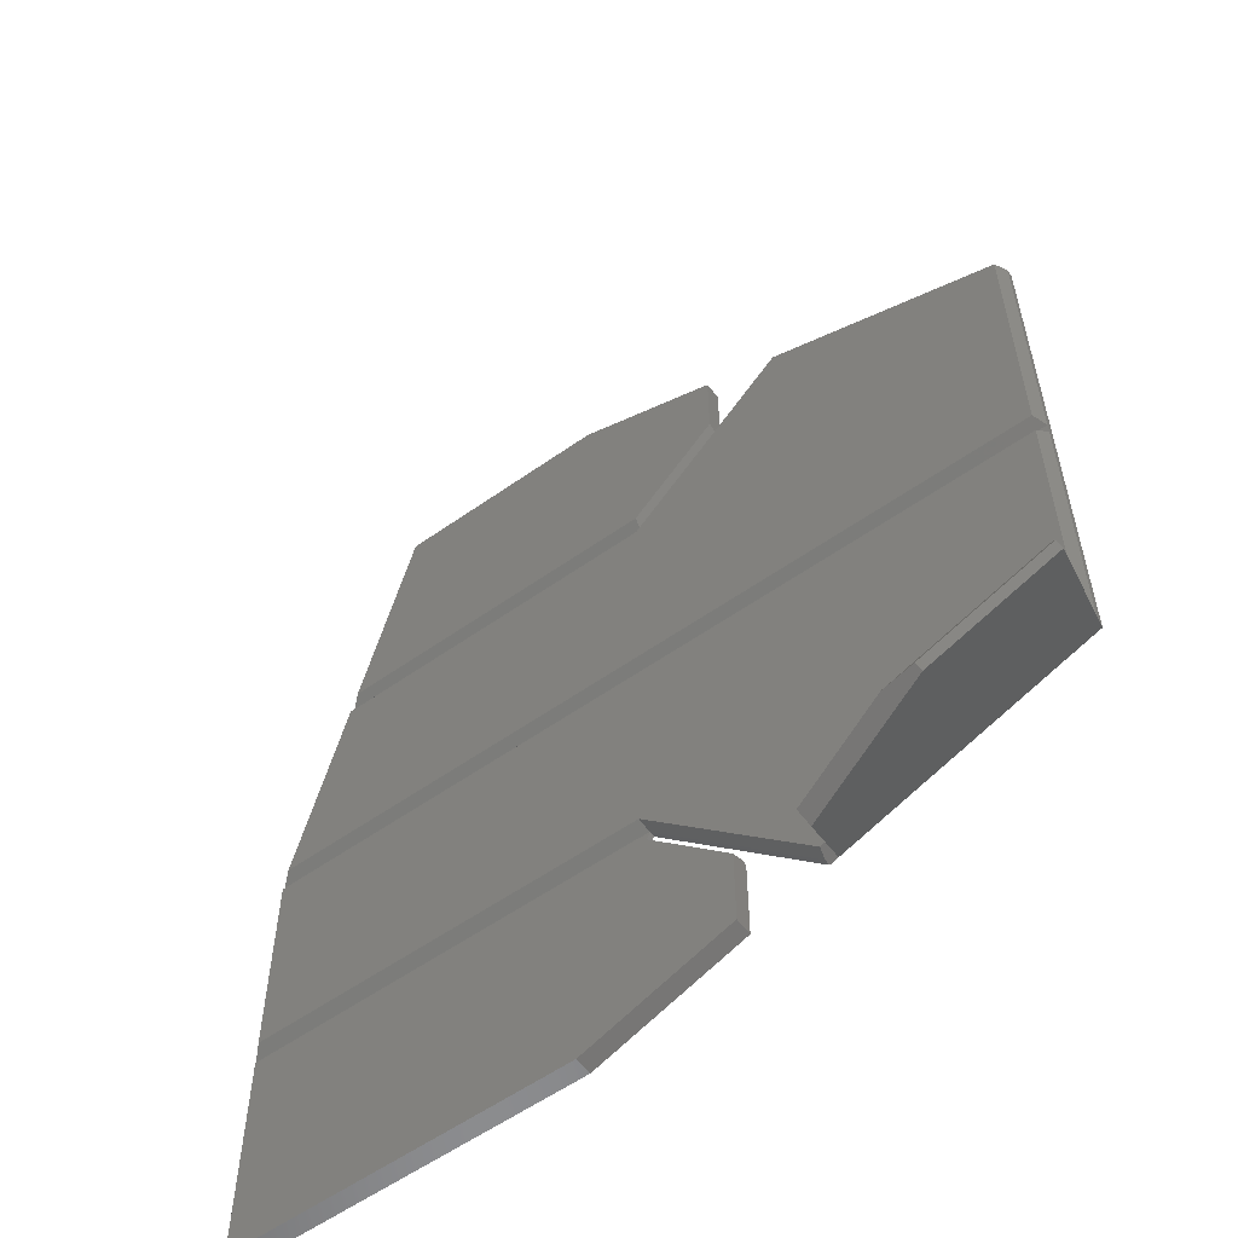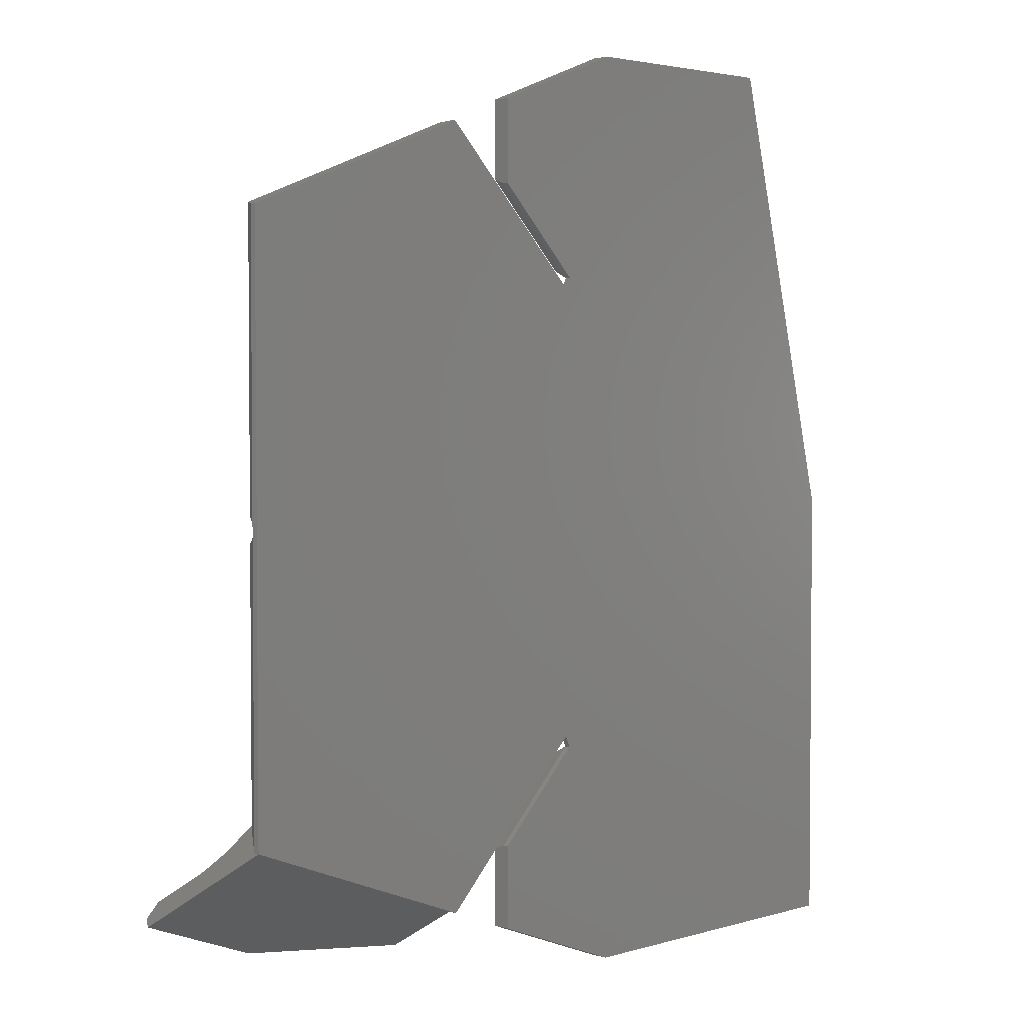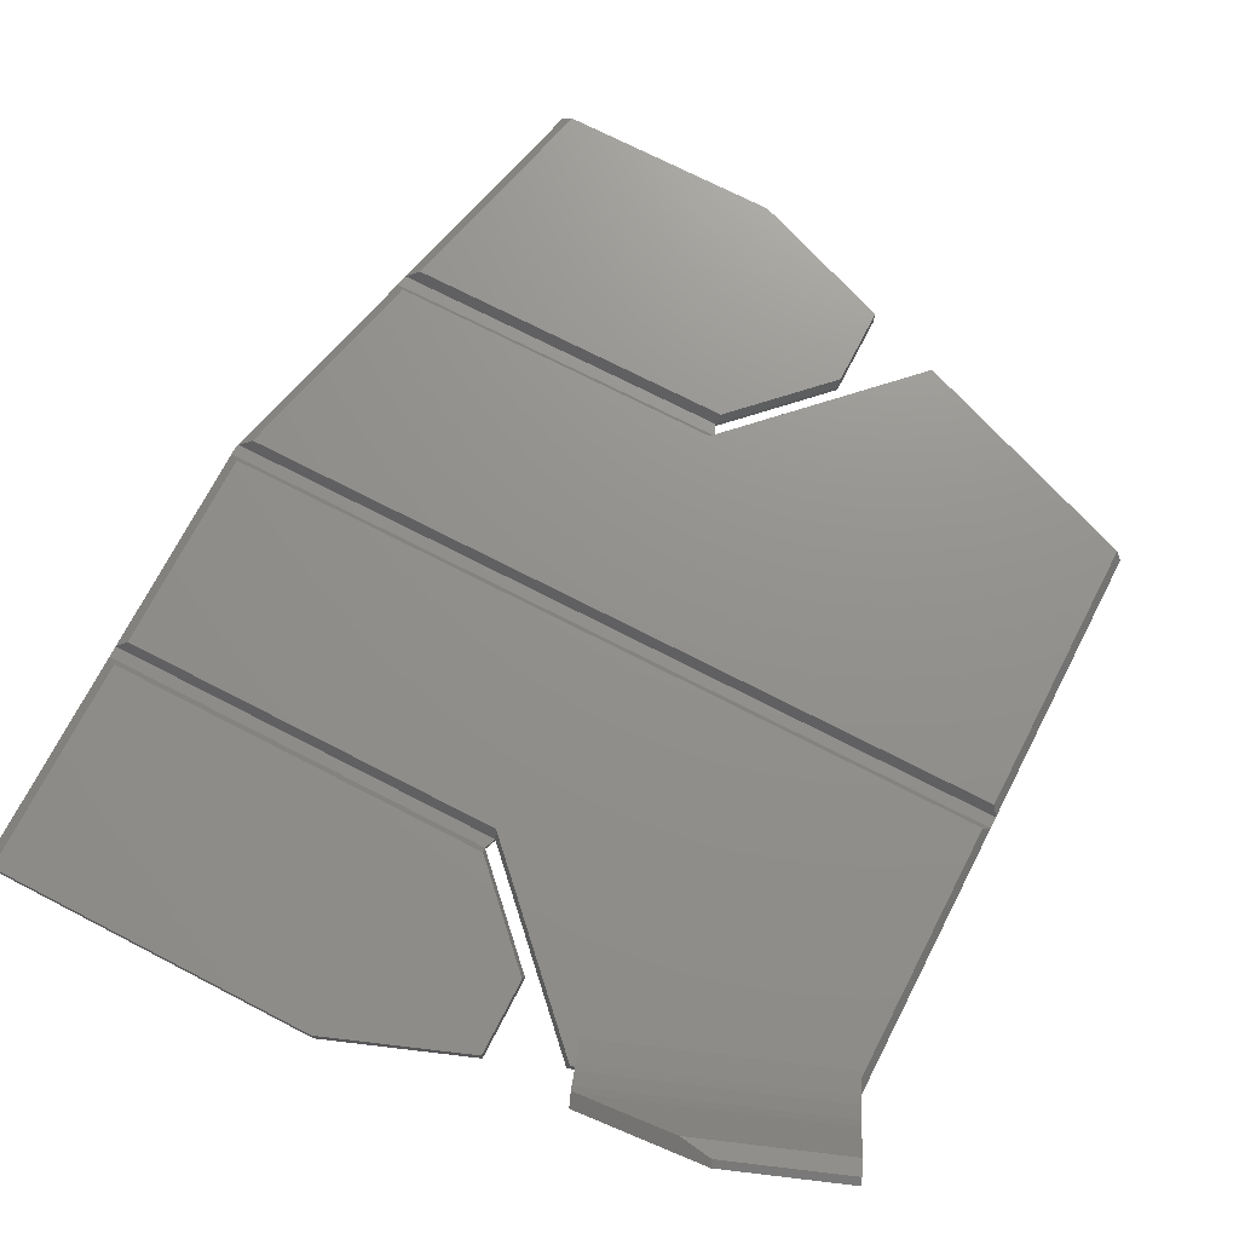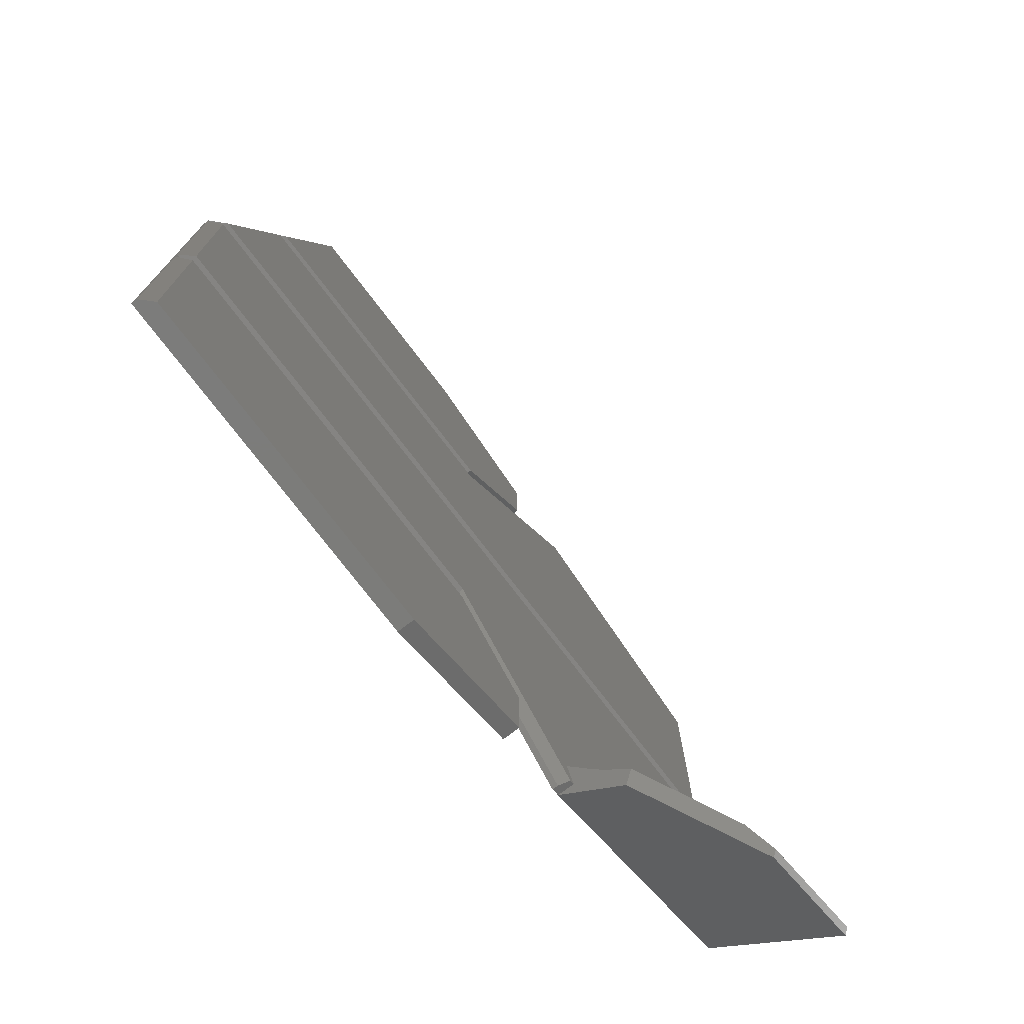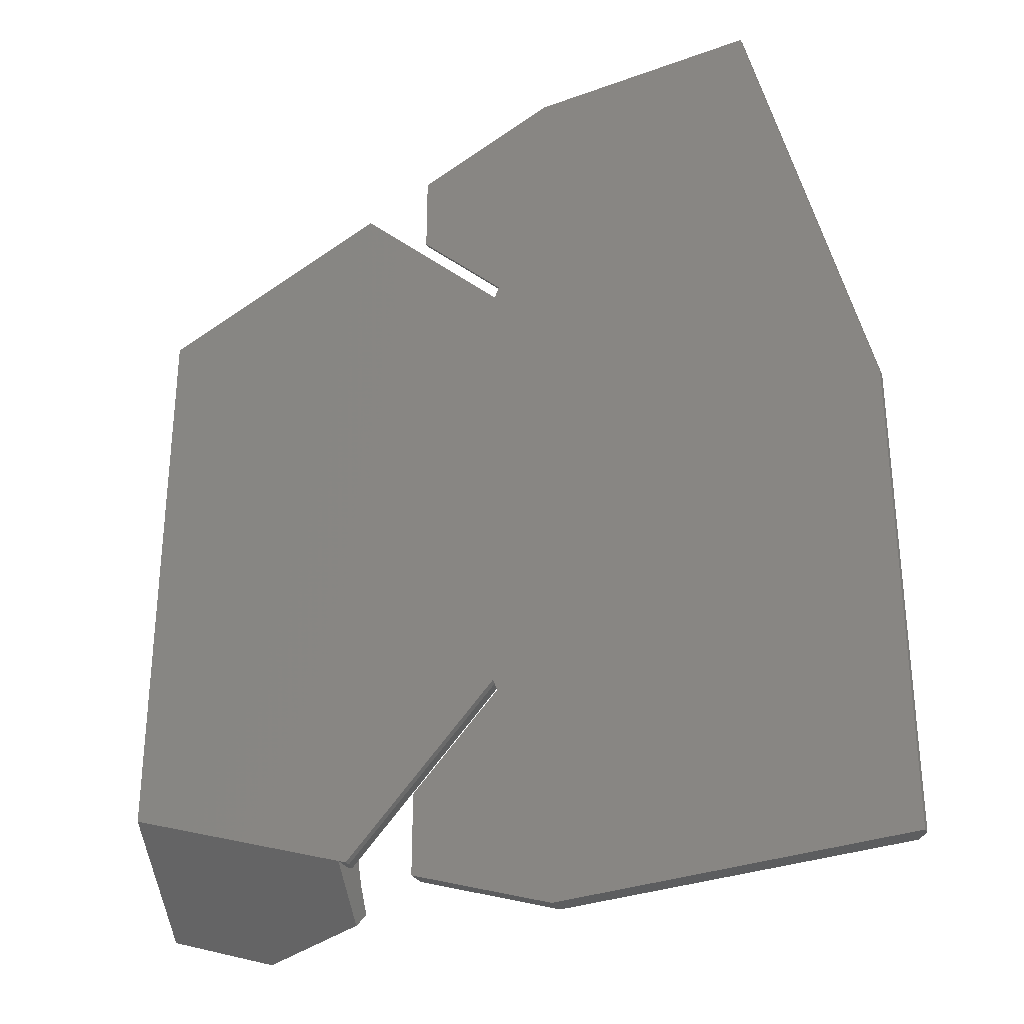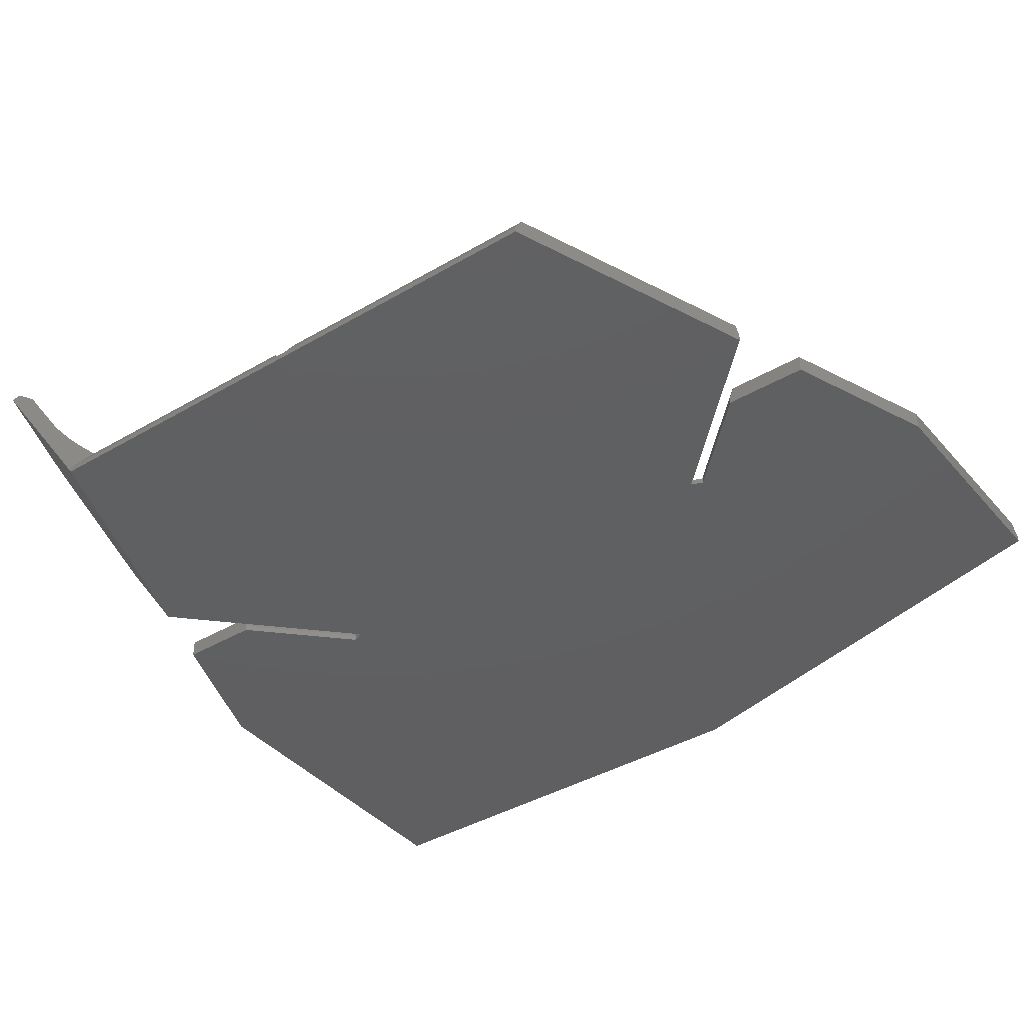
<metadata>
{"format":"stl","ext":"stl","renderer":"f3d","projection":"perspective","resolution":1024,"background":"white","views":[{"elev":-57.1,"azim":36.4,"up":"+Y"},{"elev":3.0,"azim":134.3,"up":"+Y"},{"elev":72.1,"azim":27.3,"up":"+Z"},{"elev":-75.2,"azim":-52.7,"up":"+Y"},{"elev":-31.5,"azim":-152.6,"up":"+Y"},{"elev":-39.7,"azim":126.2,"up":"+Z"}]}
</metadata>
<code>
# stl→obj: 84 verts, 164 faces
v 193 163.5 101.5
v 222 163.5 100
v 222 163.5 101.5
v 192 163.5 100.5
v 192 163.5 100
v 227.2 223 100
v 240.7 236.5 100.5
v 240.7 236.5 100
v 227.2 223 100.5
v 240.9 236.4 101.5
v 227 222.4 101.5
v 240.9 170.6 101.5
v 240.6 172.9 101.5
v 227 184.6 101.5
v 241.4 170.8 101.5
v 193 202.4 101.5
v 193 184.6 101.5
v 261.4 202.4 101.5
v 261.2 180.6 101.5
v 261.4 180 101.5
v 262 203 100.5
v 192 203 100.5
v 193.3 204.6 101.5
v 196.8 223 100.5
v 192.1 204 100.5
v 197.7 222.4 101.5
v 193 182.4 101.5
v 227 182.4 101.5
v 234.5 168.2 101.5
v 234.5 174.9 101.5
v 262 178.5 103.5
v 262 178.5 100.5
v 262.2 177.8 104.1
v 264.6 171.5 110.6
v 262 178.5 100
v 262.7 176.6 105.6
v 262.9 176 106.4
v 263.9 173.5 110.3
v 264.4 172.1 111.1
v 241.4 170.8 103.5
v 242.7 167.3 105.3
v 241.4 170.8 100
v 241.6 170.1 104.1
v 242.1 168.9 105.6
v 242.2 168.4 106.2
v 242.7 168.4 106.4
v 254.3 167.7 110.6
v 254.1 168.2 111.1
v 259.2 177.4 100
v 234.5 238.8 101.5
v 234.5 231.7 100
v 234.5 238.8 100
v 234.5 232.1 101.5
v 234.5 231.7 100.5
v 251.2 168.7 110.3
v 192 203.5 100.5
v 262 204 100.5
v 197.1 224 100.5
v 227 224.6 101.5
v 198.3 224.6 101.5
v 226.8 224 100.5
v 192 184 100.5
v 227.2 184 100.5
v 202 243.5 100.5
v 203 243.5 101.5
v 262 228.5 100.5
v 262 228.5 100
v 192 203.5 100
v 192 184.5 100.5
v 192 183 100.5
v 226.8 183 100.5
v 261.4 204.6 101.5
v 226.8 224 100
v 222 243.5 100
v 222 243.5 101.5
v 226.8 183 100
v 227.2 184 100
v 202 243.5 100
v 234.5 168.2 100
v 261.4 228.7 101.5
v 234.5 175.3 100.5
v 234.5 175.3 100
v 240.7 170.5 100.5
v 240.7 170.5 100
f 1 2 3
f 2 1 4
f 2 4 5
f 6 7 8
f 7 6 9
f 9 10 7
f 10 9 11
f 12 13 14
f 13 12 15
f 14 16 17
f 16 14 18
f 18 14 13
f 18 13 19
f 18 19 20
f 21 16 18
f 16 21 22
f 23 24 25
f 24 23 26
f 3 27 1
f 27 3 28
f 28 3 29
f 28 29 30
f 31 20 19
f 20 31 32
f 32 31 33
f 32 34 35
f 34 32 33
f 34 33 36
f 34 36 37
f 34 37 38
f 34 38 39
f 40 19 13
f 19 40 31
f 41 15 42
f 15 41 43
f 43 41 44
f 44 41 45
f 15 40 13
f 40 15 43
f 36 46 37
f 46 36 45
f 45 36 44
f 47 39 48
f 39 47 34
f 47 35 34
f 35 47 41
f 35 41 49
f 49 41 42
f 50 51 52
f 51 50 53
f 51 53 54
f 37 55 38
f 55 37 46
f 48 38 55
f 38 48 39
f 41 46 45
f 46 41 47
f 46 47 55
f 55 47 48
f 21 56 22
f 56 21 25
f 25 21 57
f 58 59 60
f 59 58 61
f 33 44 36
f 44 33 43
f 43 31 40
f 31 43 33
f 62 14 17
f 14 62 63
f 60 64 58
f 64 60 65
f 66 35 67
f 35 66 57
f 35 57 21
f 35 21 32
f 59 54 53
f 54 59 61
f 5 56 68
f 56 5 22
f 22 5 69
f 69 5 62
f 62 5 70
f 70 5 4
f 71 27 28
f 27 71 70
f 9 58 24
f 58 9 61
f 71 62 70
f 62 71 63
f 25 72 23
f 72 25 57
f 9 26 11
f 26 9 24
f 54 73 51
f 73 54 61
f 50 74 75
f 74 50 52
f 63 76 77
f 76 63 71
f 68 64 78
f 64 68 58
f 58 68 24
f 24 68 25
f 25 68 56
f 4 27 70
f 27 4 1
f 3 79 29
f 79 3 2
f 69 16 22
f 16 69 17
f 17 69 62
f 72 66 80
f 66 72 57
f 61 6 73
f 6 61 9
f 28 81 71
f 81 28 30
f 80 7 10
f 7 80 66
f 7 66 8
f 8 66 67
f 71 82 76
f 82 71 81
f 83 15 12
f 15 83 42
f 42 83 84
f 84 63 77
f 63 84 83
f 81 79 82
f 79 81 30
f 79 30 29
f 63 12 14
f 12 63 83
f 18 32 21
f 32 18 20
f 52 73 74
f 73 52 51
f 6 76 73
f 76 6 77
f 77 6 8
f 77 8 84
f 84 8 42
f 42 8 67
f 42 67 49
f 49 67 35
f 78 5 68
f 5 78 2
f 2 78 74
f 2 74 76
f 2 76 79
f 76 74 73
f 79 76 82
f 75 64 65
f 64 75 74
f 64 74 78
f 59 65 60
f 65 59 75
f 75 59 50
f 50 59 53
f 72 26 23
f 26 72 11
f 11 72 10
f 10 72 80

</code>
